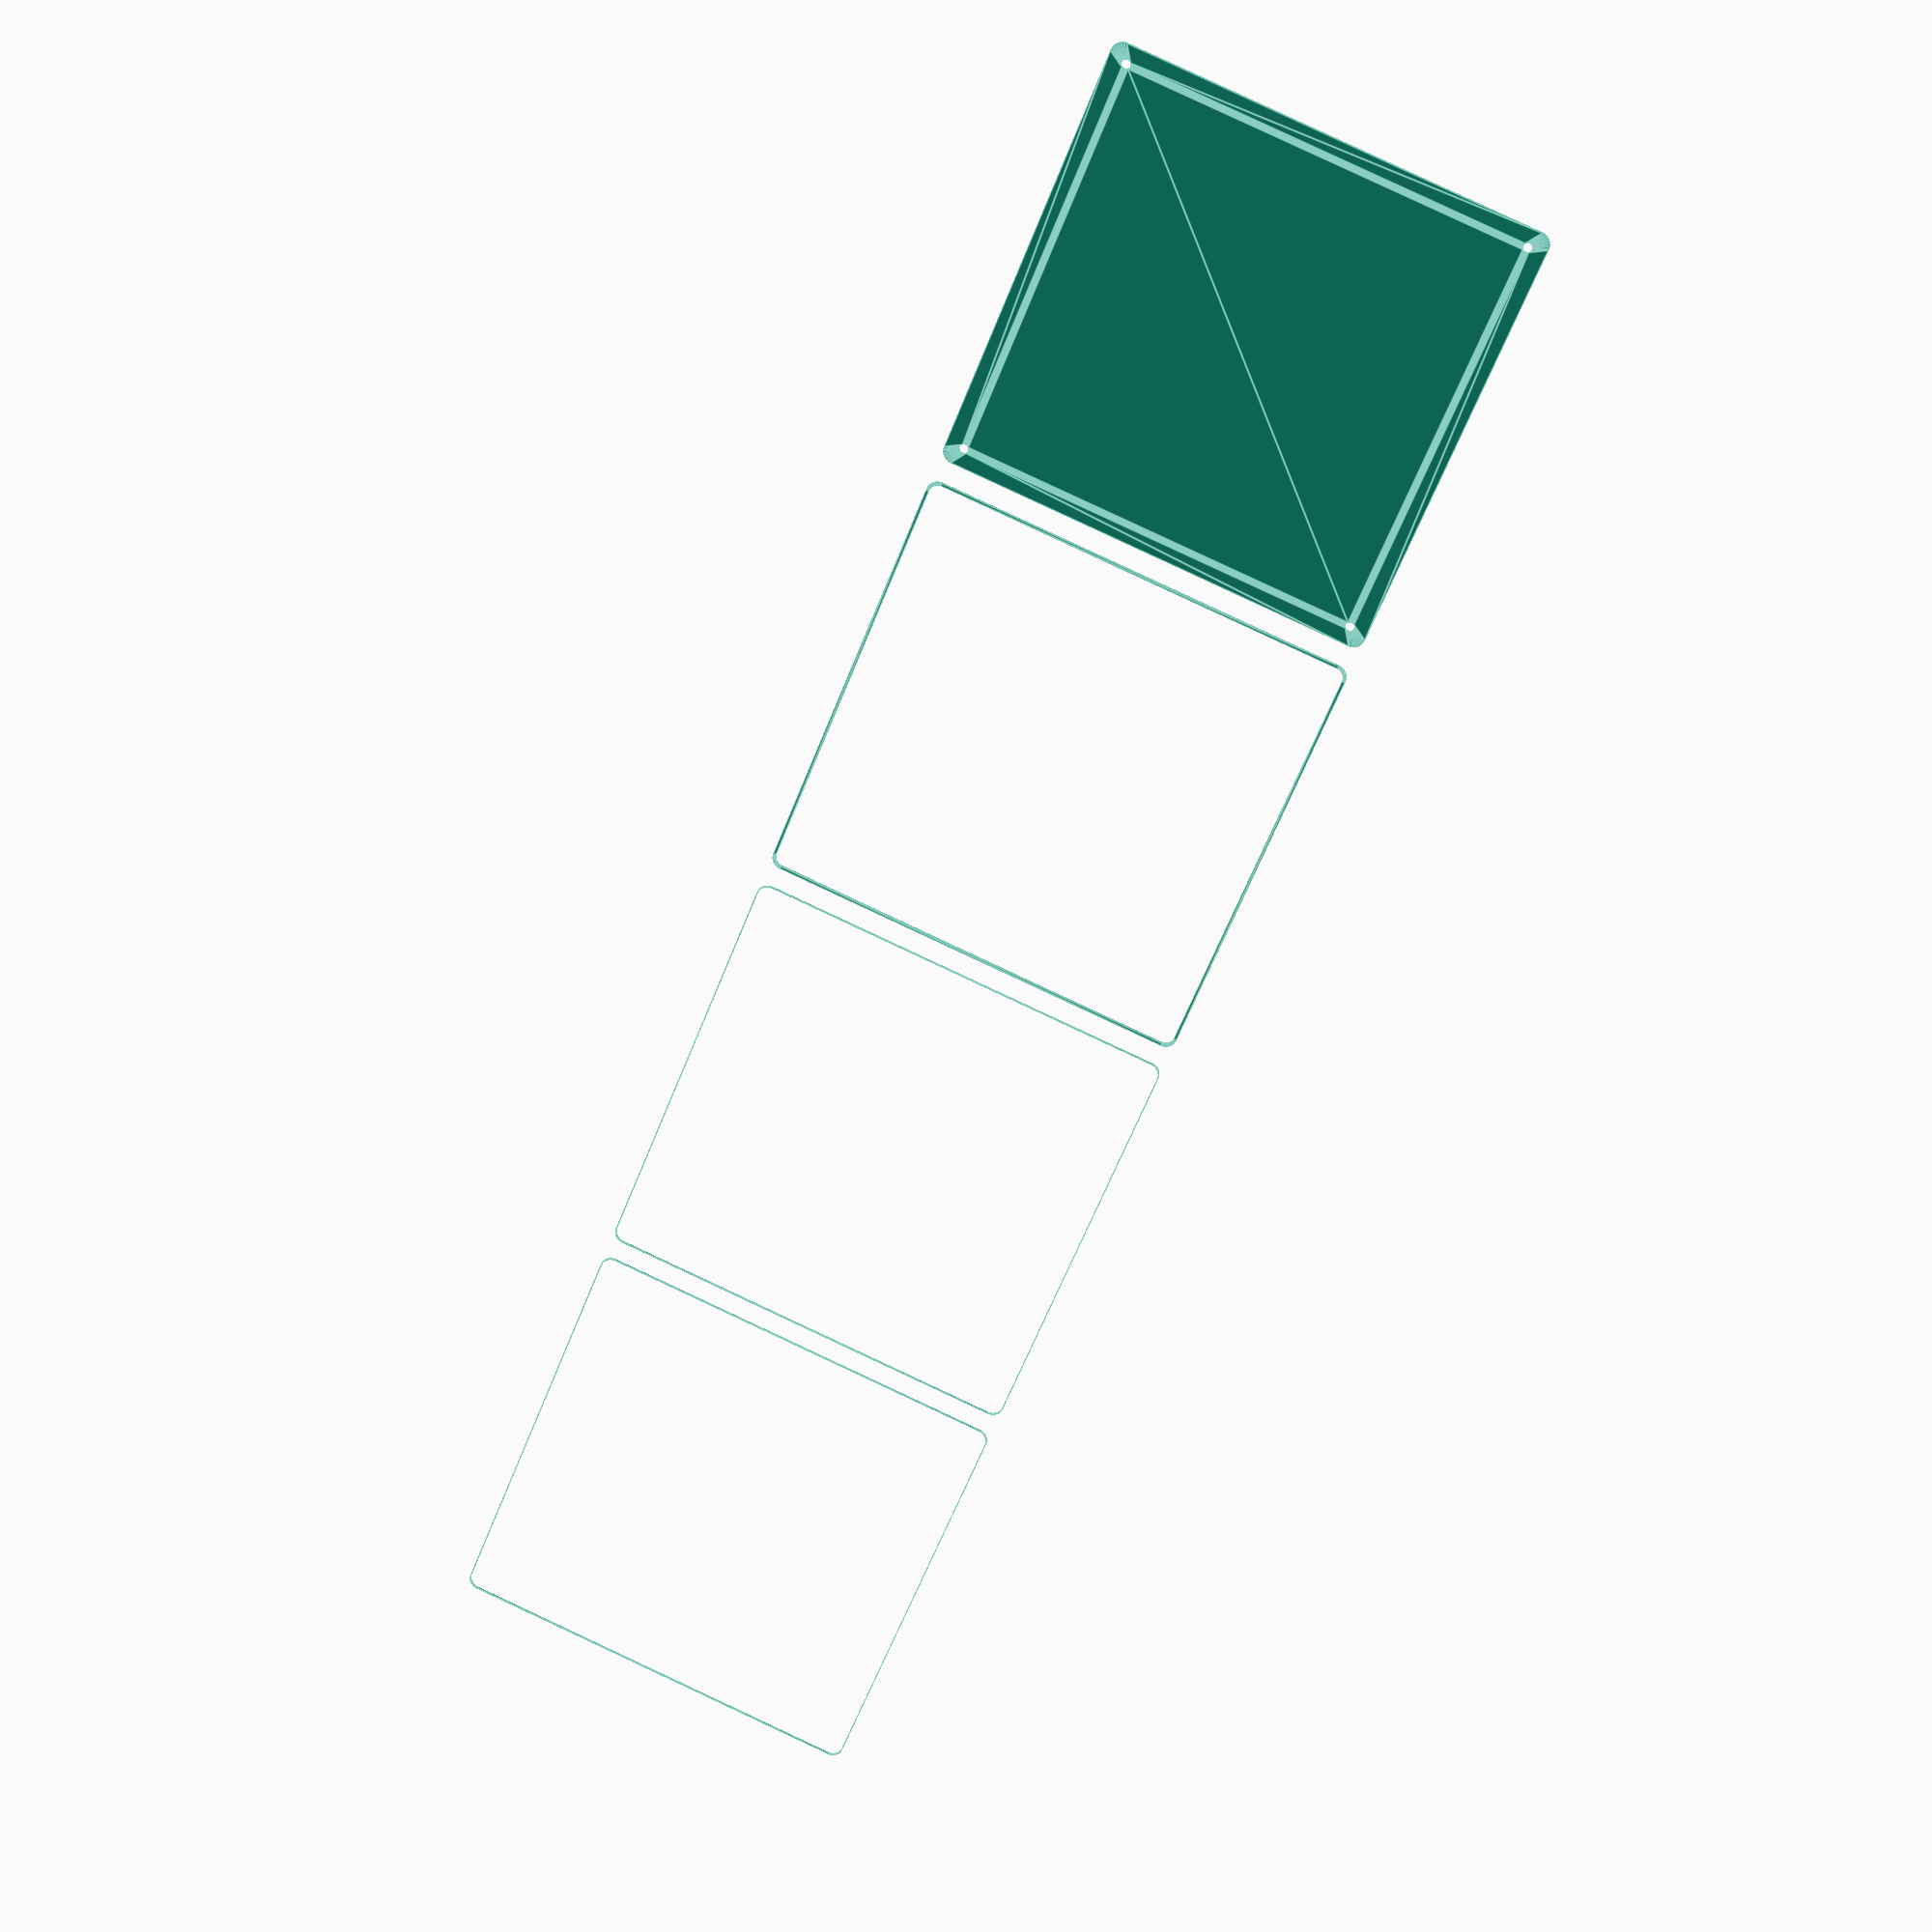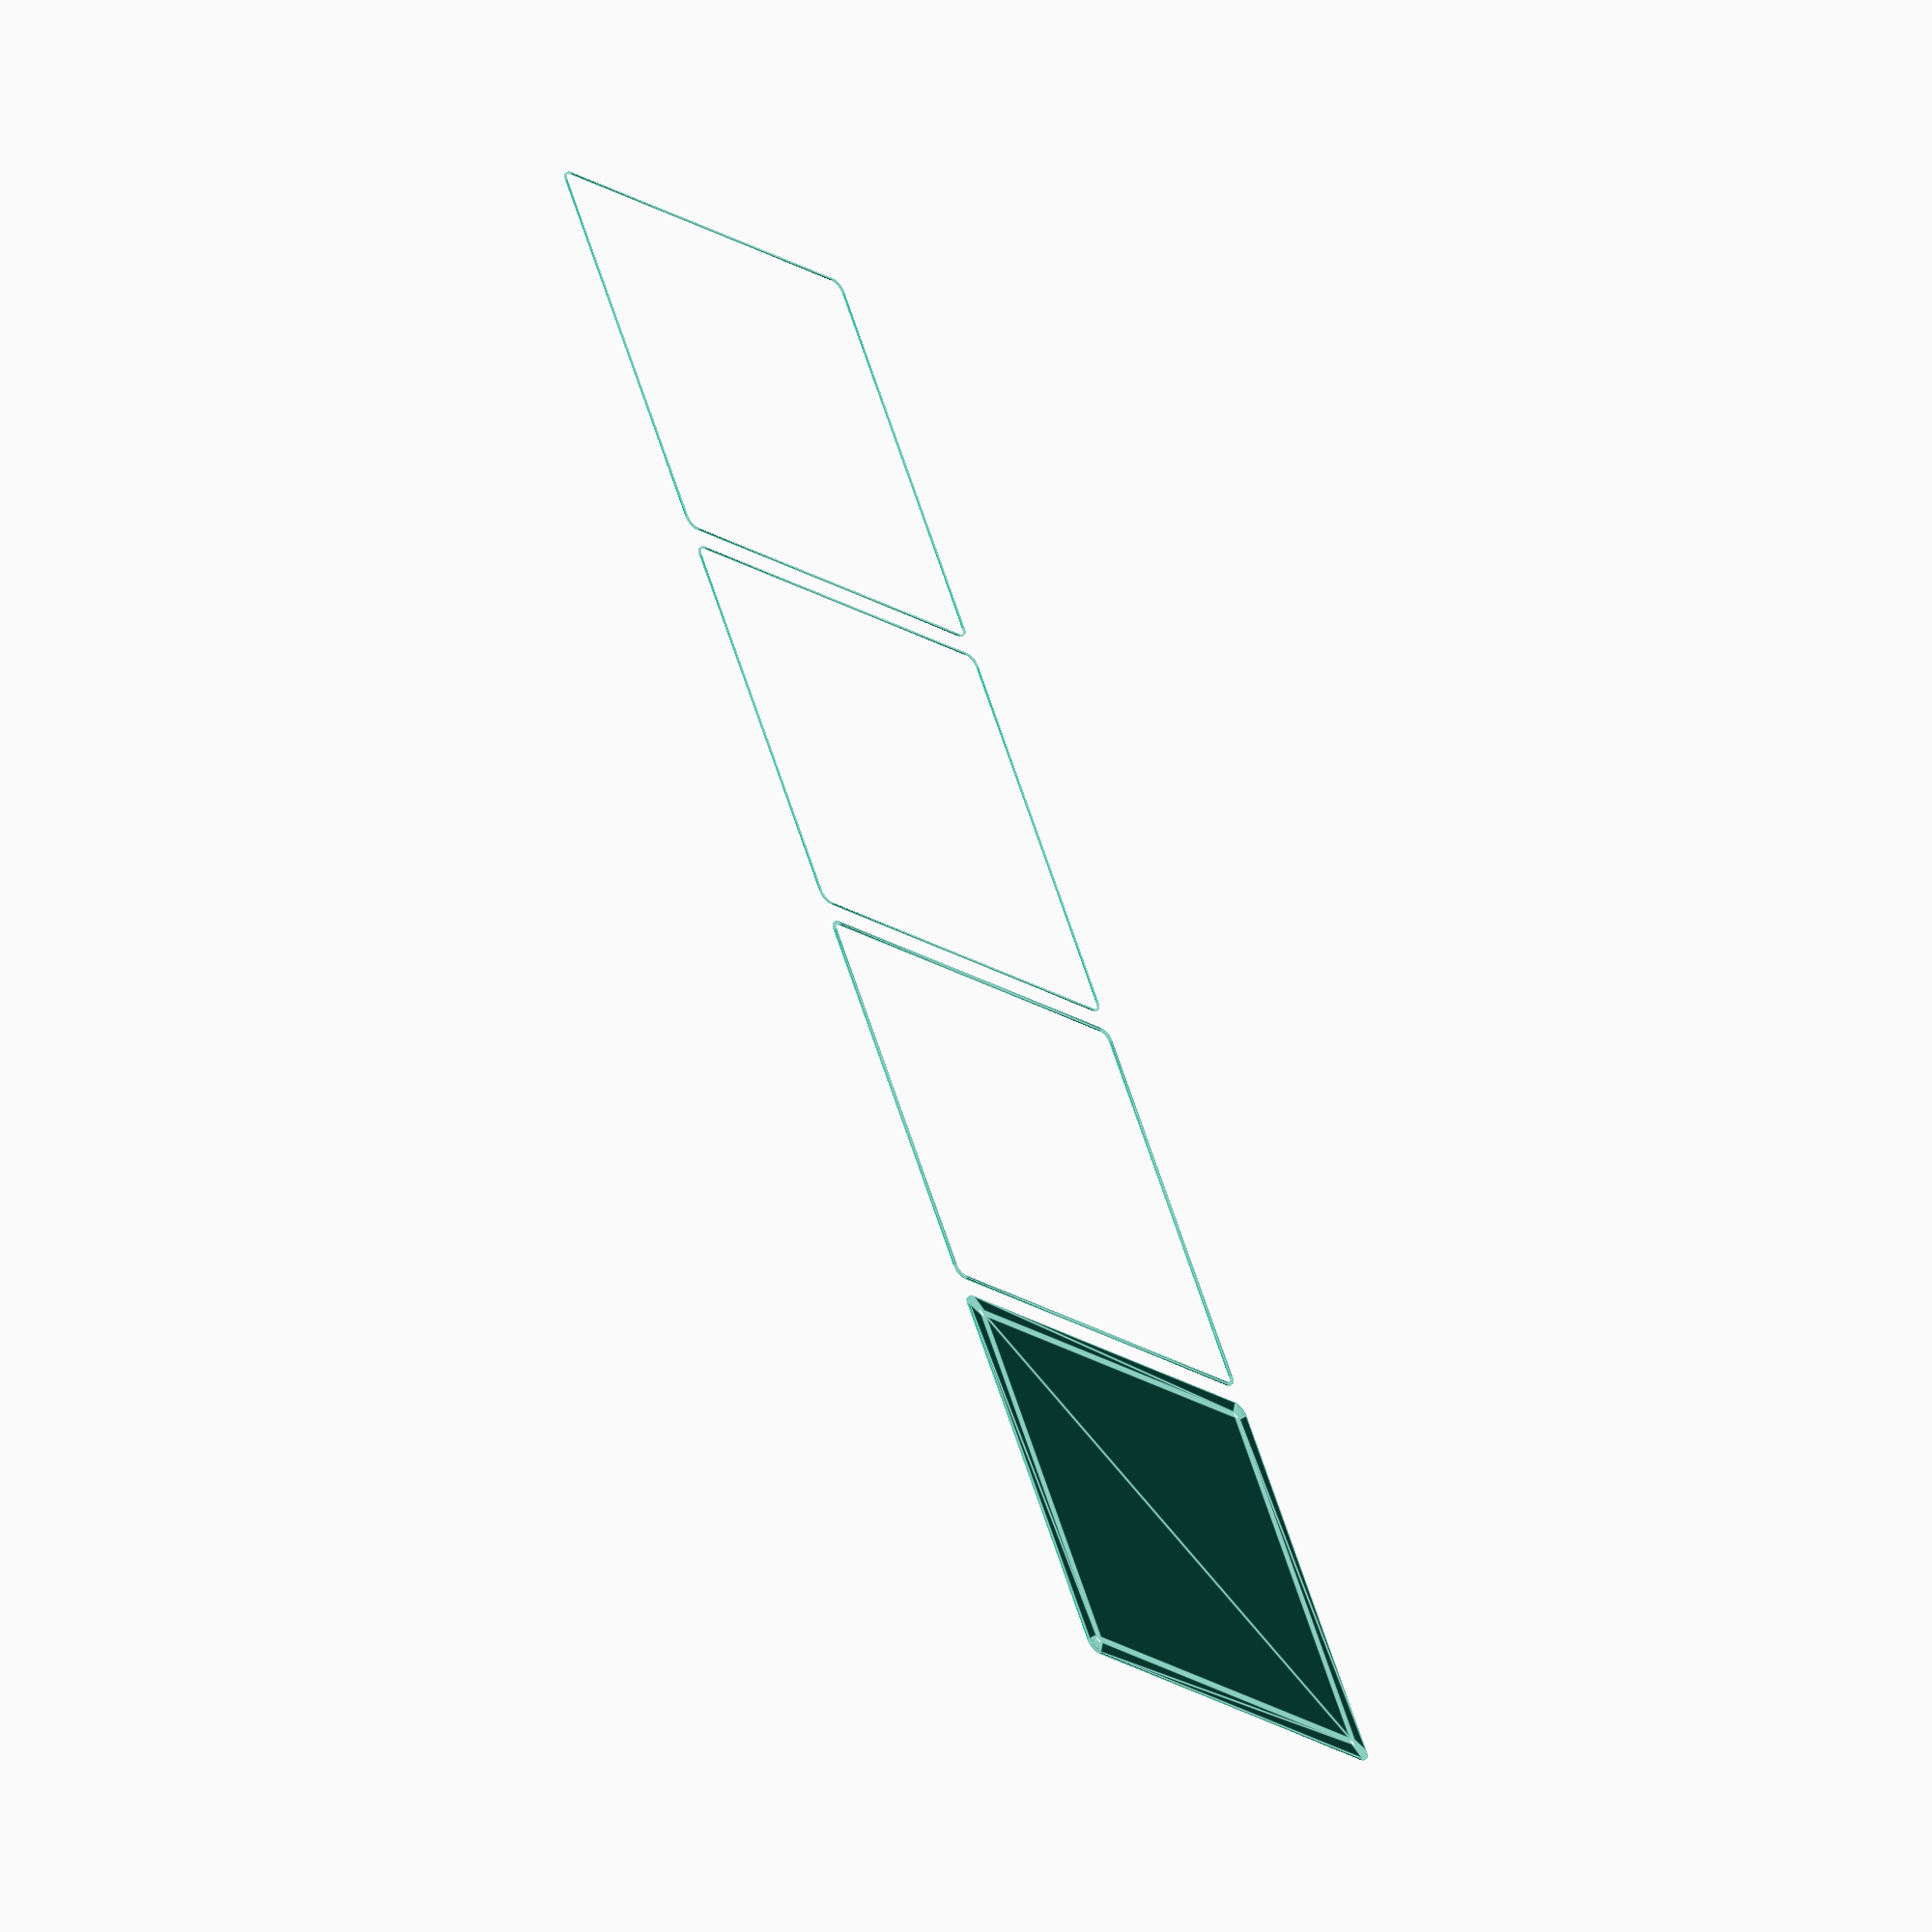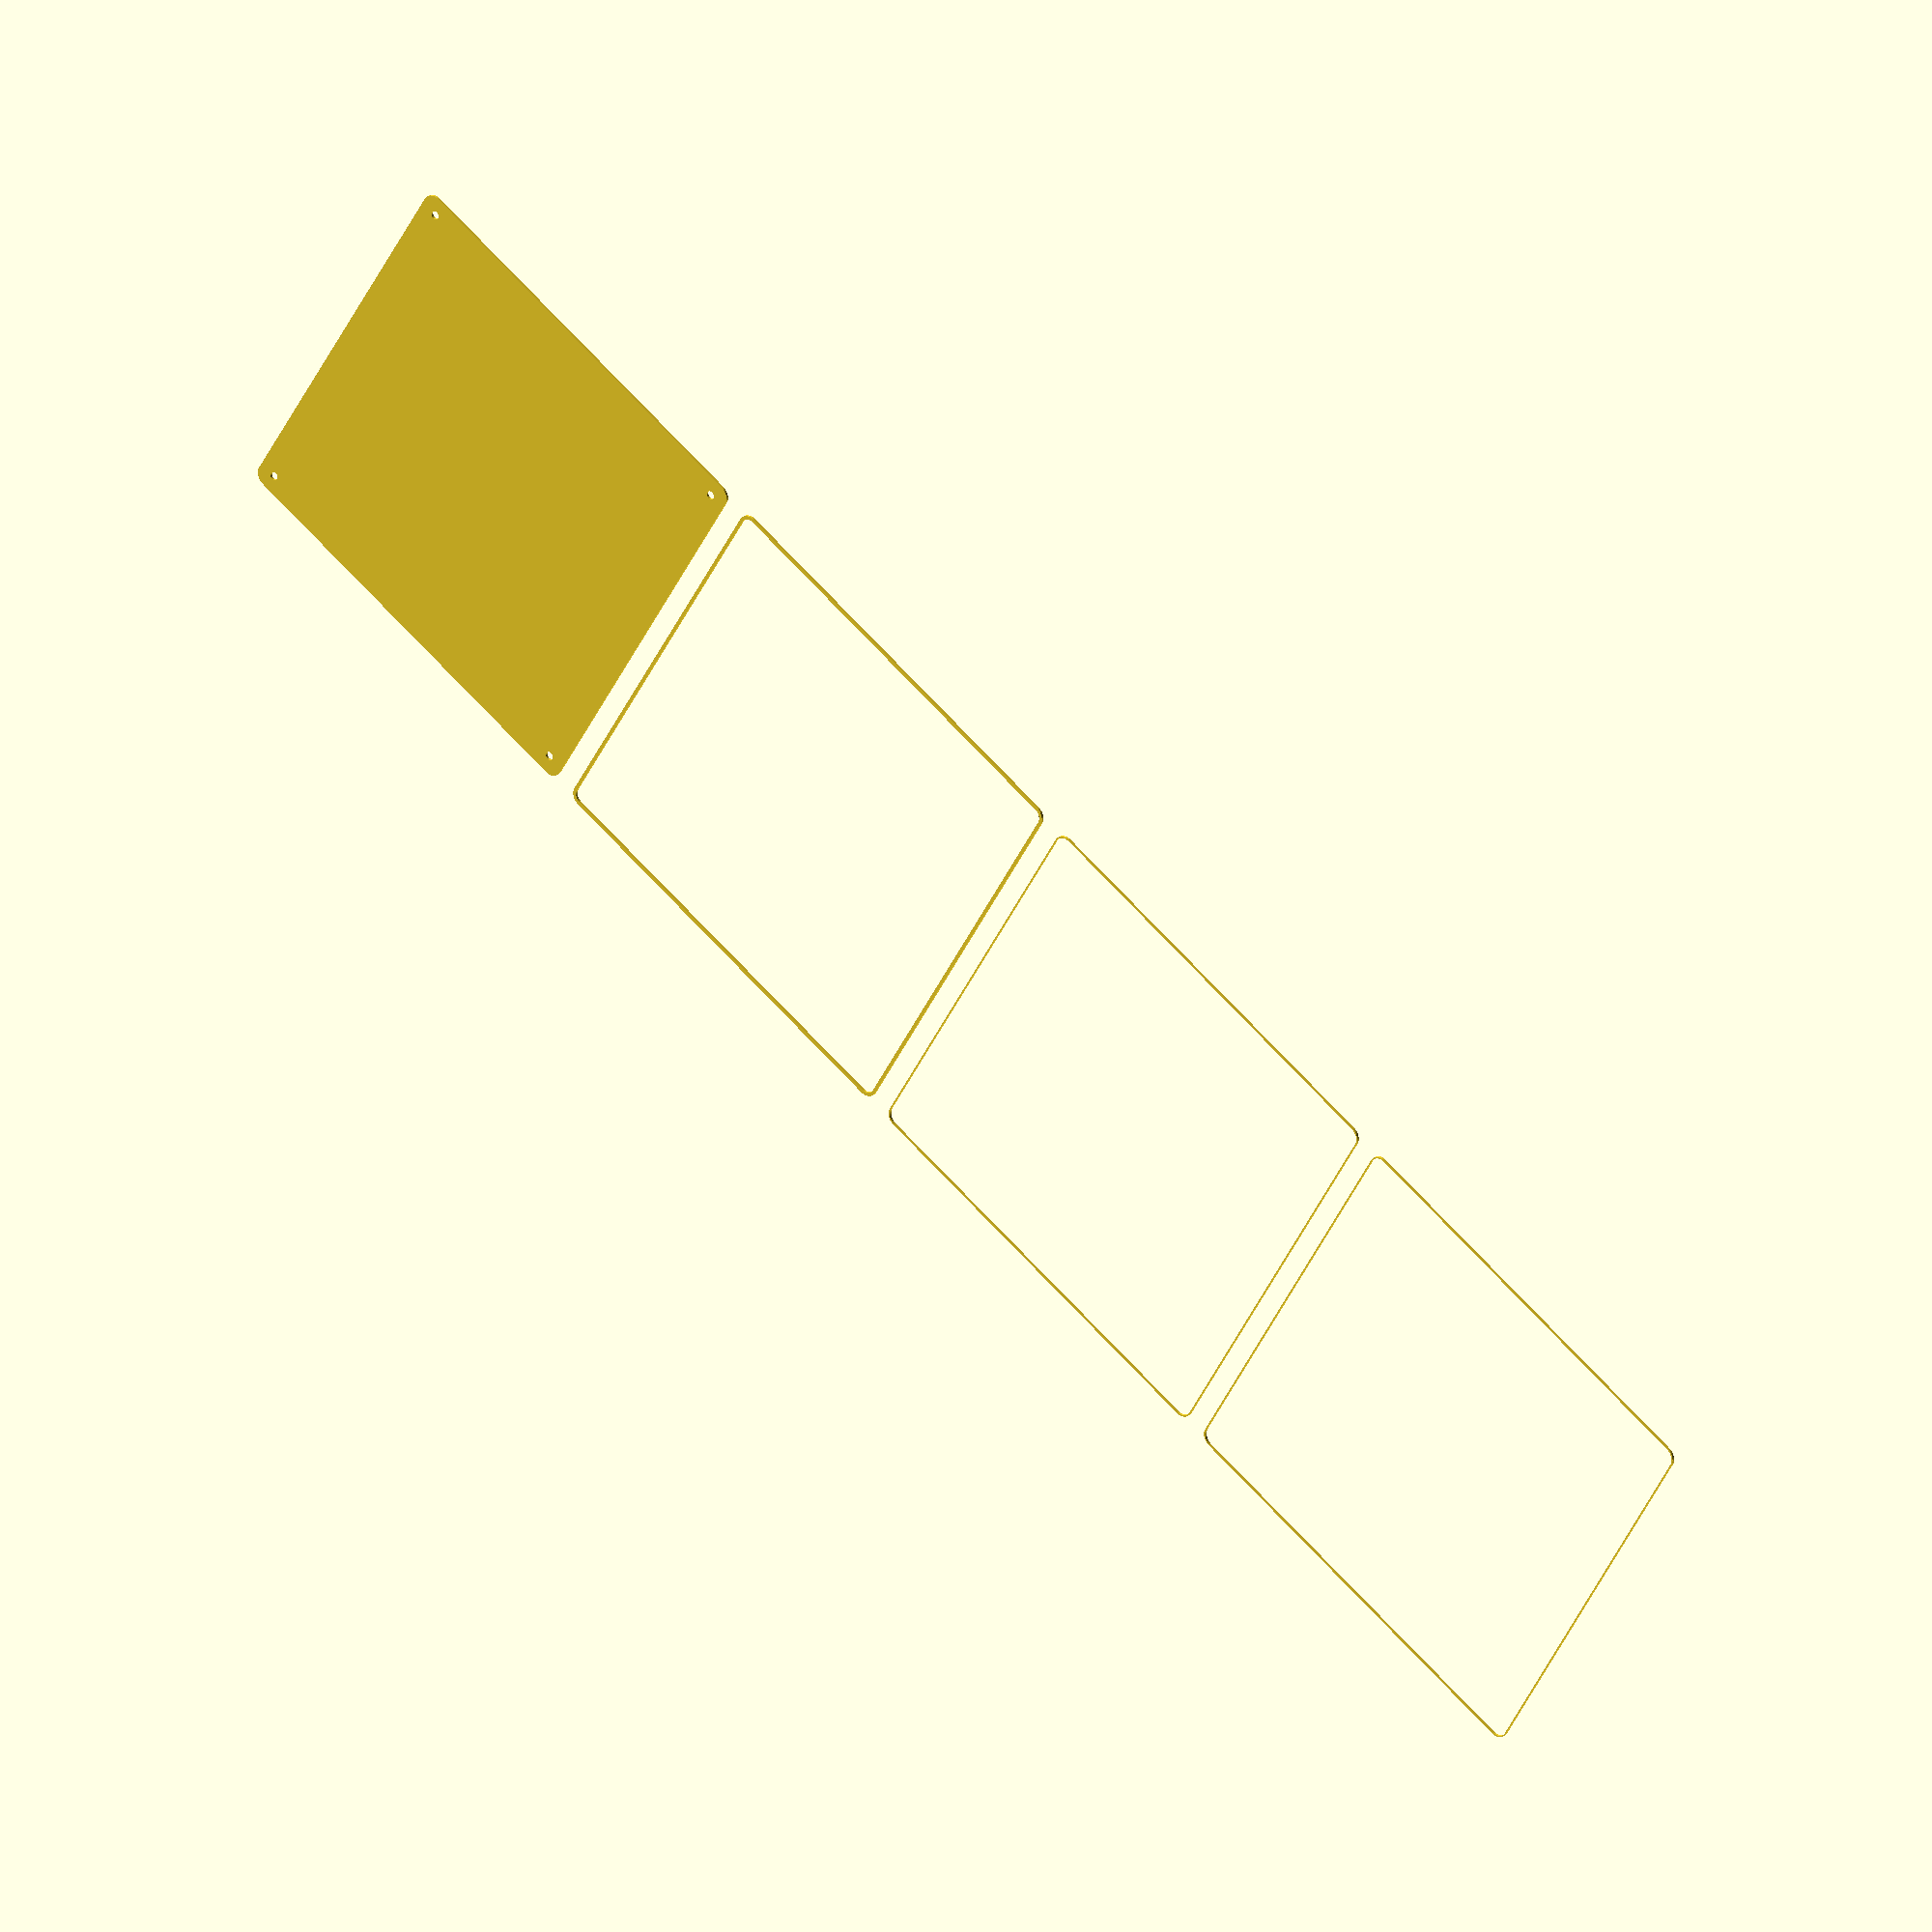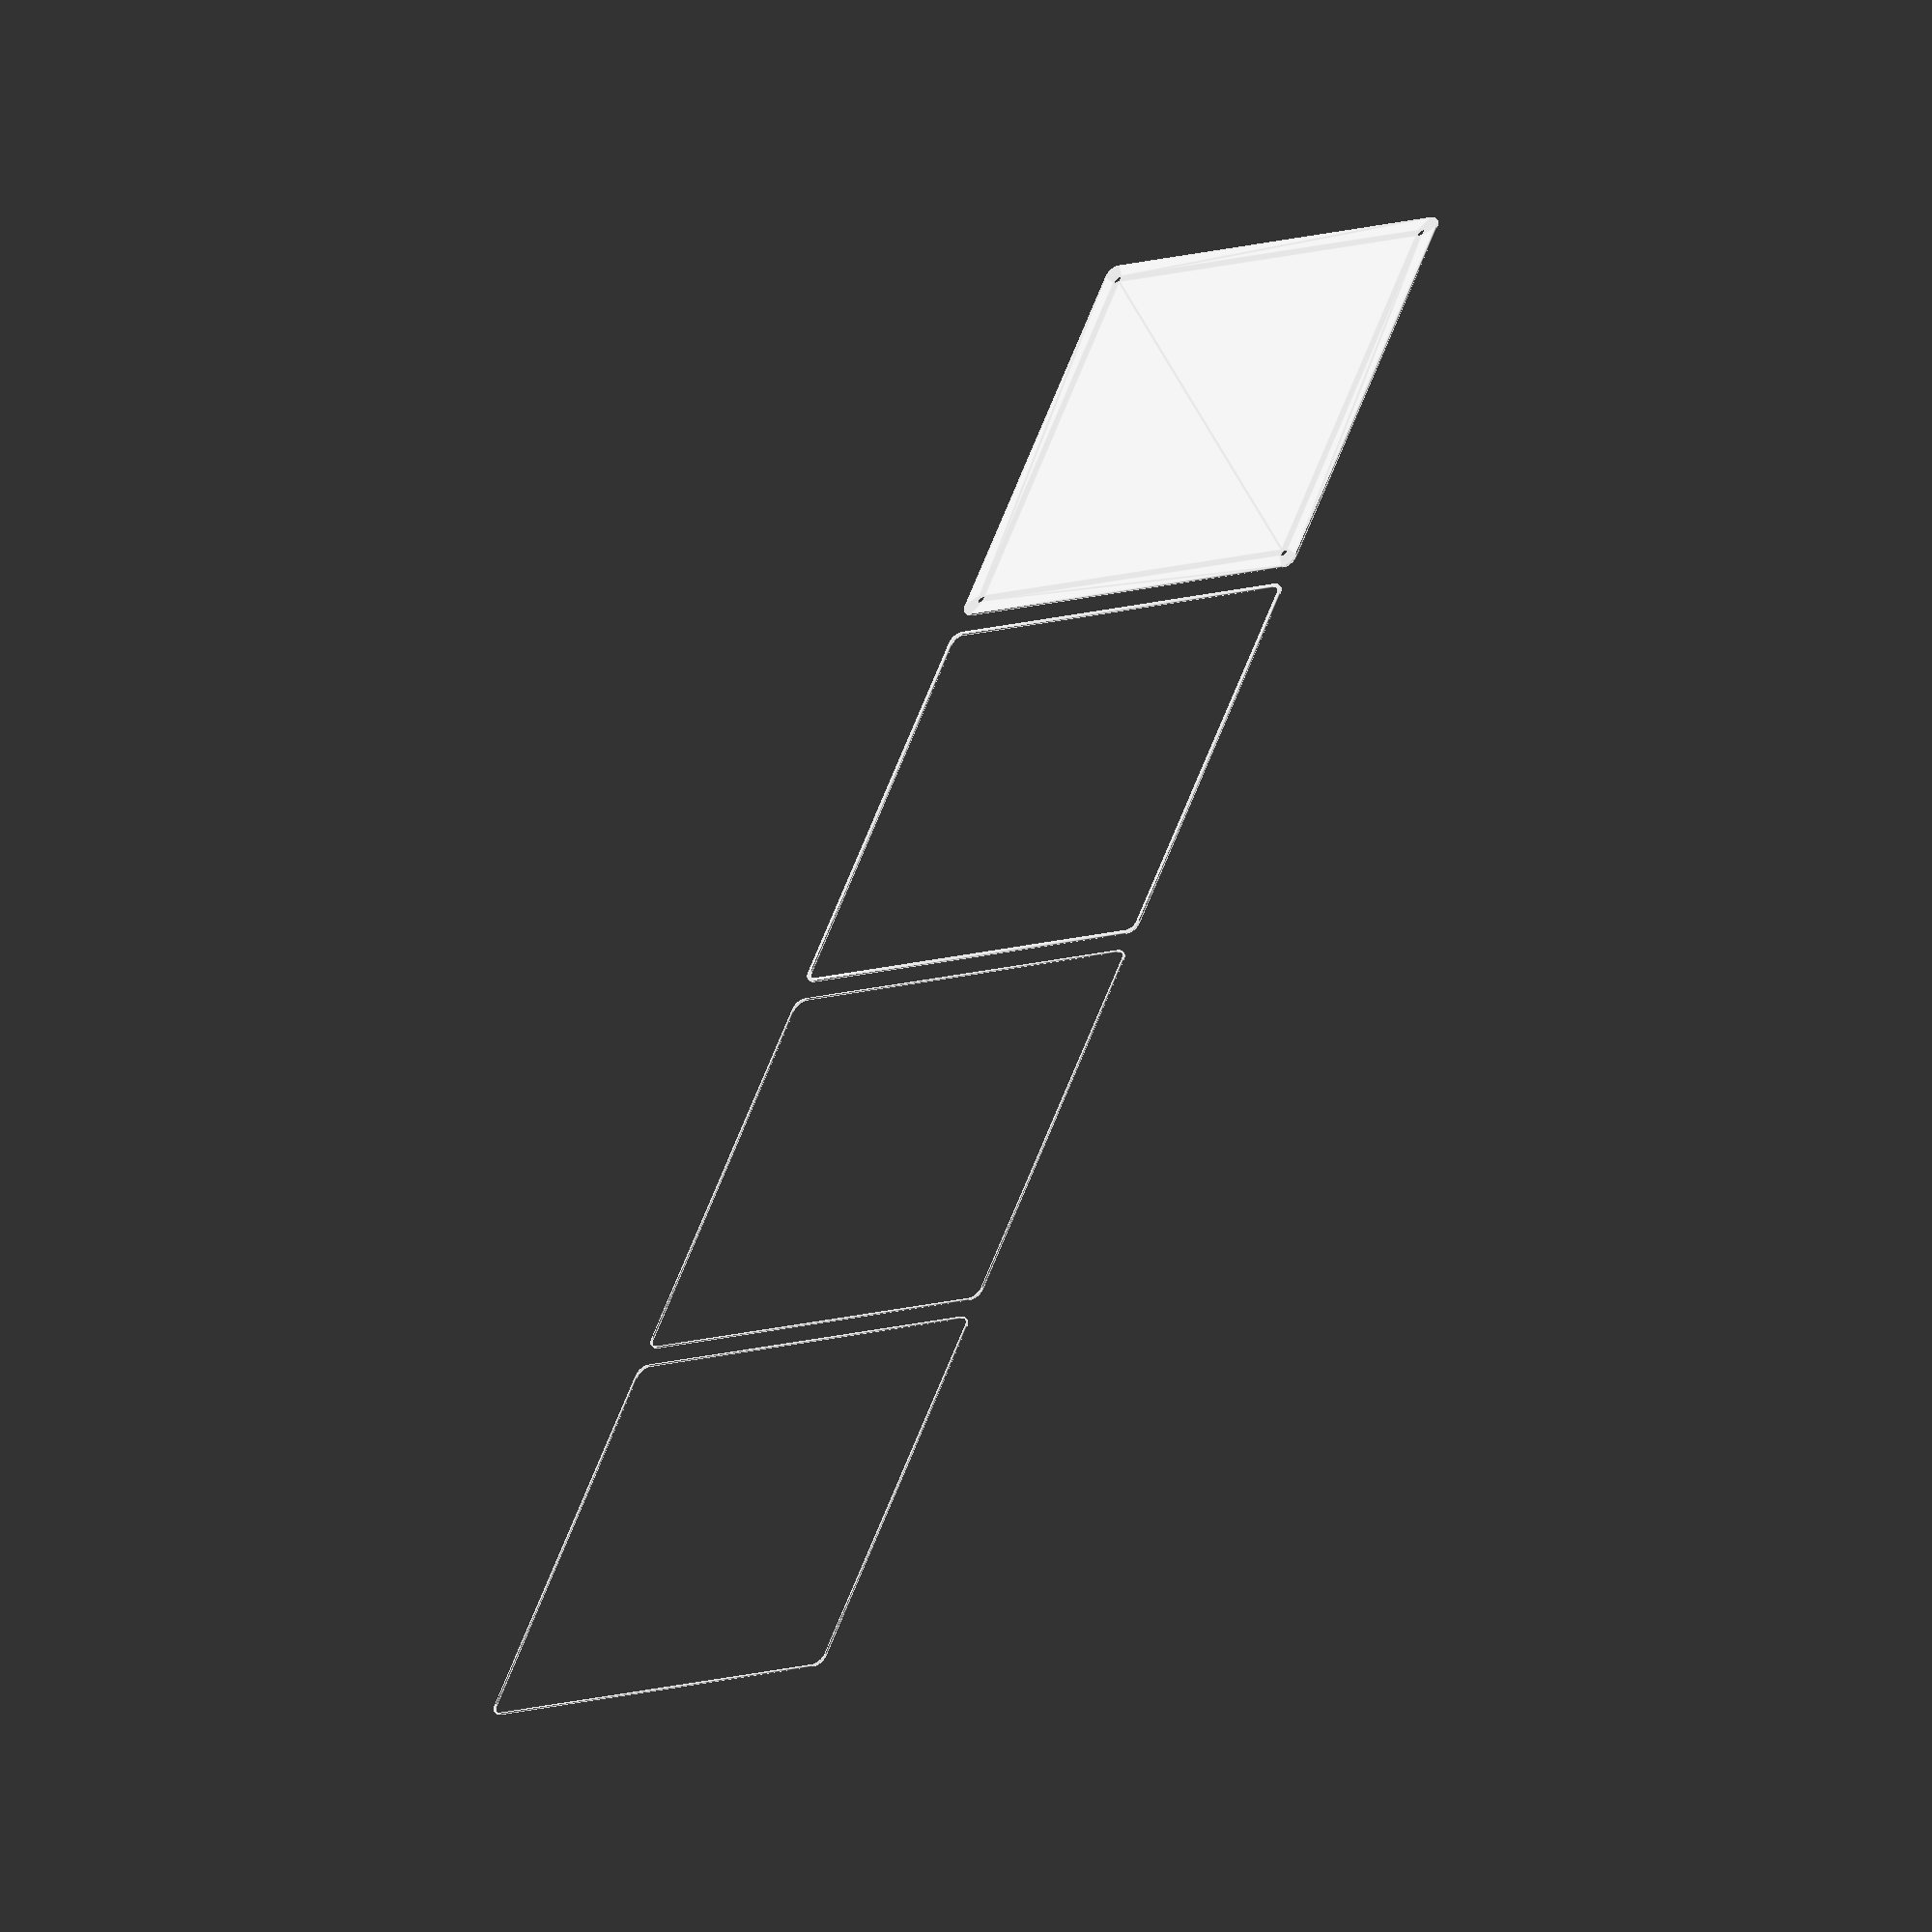
<openscad>
$fn = 50;


union() {
	translate(v = [0, 0, 0]) {
		projection() {
			intersection() {
				translate(v = [-500, -500, -9.0000000000]) {
					cube(size = [1000, 1000, 0.1000000000]);
				}
				difference() {
					union() {
						hull() {
							translate(v = [-85.0000000000, 85.0000000000, 0]) {
								cylinder(h = 21, r = 5);
							}
							translate(v = [85.0000000000, 85.0000000000, 0]) {
								cylinder(h = 21, r = 5);
							}
							translate(v = [-85.0000000000, -85.0000000000, 0]) {
								cylinder(h = 21, r = 5);
							}
							translate(v = [85.0000000000, -85.0000000000, 0]) {
								cylinder(h = 21, r = 5);
							}
						}
					}
					union() {
						translate(v = [-82.5000000000, -82.5000000000, 1]) {
							rotate(a = [0, 0, 0]) {
								difference() {
									union() {
										cylinder(h = 3, r = 2.9000000000);
										translate(v = [0, 0, -10.0000000000]) {
											cylinder(h = 10, r = 1.5000000000);
										}
										translate(v = [0, 0, -10.0000000000]) {
											cylinder(h = 10, r = 1.8000000000);
										}
										translate(v = [0, 0, -10.0000000000]) {
											cylinder(h = 10, r = 1.5000000000);
										}
									}
									union();
								}
							}
						}
						translate(v = [82.5000000000, -82.5000000000, 1]) {
							rotate(a = [0, 0, 0]) {
								difference() {
									union() {
										cylinder(h = 3, r = 2.9000000000);
										translate(v = [0, 0, -10.0000000000]) {
											cylinder(h = 10, r = 1.5000000000);
										}
										translate(v = [0, 0, -10.0000000000]) {
											cylinder(h = 10, r = 1.8000000000);
										}
										translate(v = [0, 0, -10.0000000000]) {
											cylinder(h = 10, r = 1.5000000000);
										}
									}
									union();
								}
							}
						}
						translate(v = [-82.5000000000, 82.5000000000, 1]) {
							rotate(a = [0, 0, 0]) {
								difference() {
									union() {
										cylinder(h = 3, r = 2.9000000000);
										translate(v = [0, 0, -10.0000000000]) {
											cylinder(h = 10, r = 1.5000000000);
										}
										translate(v = [0, 0, -10.0000000000]) {
											cylinder(h = 10, r = 1.8000000000);
										}
										translate(v = [0, 0, -10.0000000000]) {
											cylinder(h = 10, r = 1.5000000000);
										}
									}
									union();
								}
							}
						}
						translate(v = [82.5000000000, 82.5000000000, 1]) {
							rotate(a = [0, 0, 0]) {
								difference() {
									union() {
										cylinder(h = 3, r = 2.9000000000);
										translate(v = [0, 0, -10.0000000000]) {
											cylinder(h = 10, r = 1.5000000000);
										}
										translate(v = [0, 0, -10.0000000000]) {
											cylinder(h = 10, r = 1.8000000000);
										}
										translate(v = [0, 0, -10.0000000000]) {
											cylinder(h = 10, r = 1.5000000000);
										}
									}
									union();
								}
							}
						}
						translate(v = [0, 0, 1]) {
							hull() {
								union() {
									translate(v = [-84.7500000000, 84.7500000000, 4.7500000000]) {
										cylinder(h = 31.5000000000, r = 4.7500000000);
									}
									translate(v = [-84.7500000000, 84.7500000000, 4.7500000000]) {
										sphere(r = 4.7500000000);
									}
									translate(v = [-84.7500000000, 84.7500000000, 36.2500000000]) {
										sphere(r = 4.7500000000);
									}
								}
								union() {
									translate(v = [84.7500000000, 84.7500000000, 4.7500000000]) {
										cylinder(h = 31.5000000000, r = 4.7500000000);
									}
									translate(v = [84.7500000000, 84.7500000000, 4.7500000000]) {
										sphere(r = 4.7500000000);
									}
									translate(v = [84.7500000000, 84.7500000000, 36.2500000000]) {
										sphere(r = 4.7500000000);
									}
								}
								union() {
									translate(v = [-84.7500000000, -84.7500000000, 4.7500000000]) {
										cylinder(h = 31.5000000000, r = 4.7500000000);
									}
									translate(v = [-84.7500000000, -84.7500000000, 4.7500000000]) {
										sphere(r = 4.7500000000);
									}
									translate(v = [-84.7500000000, -84.7500000000, 36.2500000000]) {
										sphere(r = 4.7500000000);
									}
								}
								union() {
									translate(v = [84.7500000000, -84.7500000000, 4.7500000000]) {
										cylinder(h = 31.5000000000, r = 4.7500000000);
									}
									translate(v = [84.7500000000, -84.7500000000, 4.7500000000]) {
										sphere(r = 4.7500000000);
									}
									translate(v = [84.7500000000, -84.7500000000, 36.2500000000]) {
										sphere(r = 4.7500000000);
									}
								}
							}
						}
					}
				}
			}
		}
	}
	translate(v = [0, 189, 0]) {
		projection() {
			intersection() {
				translate(v = [-500, -500, -6.0000000000]) {
					cube(size = [1000, 1000, 0.1000000000]);
				}
				difference() {
					union() {
						hull() {
							translate(v = [-85.0000000000, 85.0000000000, 0]) {
								cylinder(h = 21, r = 5);
							}
							translate(v = [85.0000000000, 85.0000000000, 0]) {
								cylinder(h = 21, r = 5);
							}
							translate(v = [-85.0000000000, -85.0000000000, 0]) {
								cylinder(h = 21, r = 5);
							}
							translate(v = [85.0000000000, -85.0000000000, 0]) {
								cylinder(h = 21, r = 5);
							}
						}
					}
					union() {
						translate(v = [-82.5000000000, -82.5000000000, 1]) {
							rotate(a = [0, 0, 0]) {
								difference() {
									union() {
										cylinder(h = 3, r = 2.9000000000);
										translate(v = [0, 0, -10.0000000000]) {
											cylinder(h = 10, r = 1.5000000000);
										}
										translate(v = [0, 0, -10.0000000000]) {
											cylinder(h = 10, r = 1.8000000000);
										}
										translate(v = [0, 0, -10.0000000000]) {
											cylinder(h = 10, r = 1.5000000000);
										}
									}
									union();
								}
							}
						}
						translate(v = [82.5000000000, -82.5000000000, 1]) {
							rotate(a = [0, 0, 0]) {
								difference() {
									union() {
										cylinder(h = 3, r = 2.9000000000);
										translate(v = [0, 0, -10.0000000000]) {
											cylinder(h = 10, r = 1.5000000000);
										}
										translate(v = [0, 0, -10.0000000000]) {
											cylinder(h = 10, r = 1.8000000000);
										}
										translate(v = [0, 0, -10.0000000000]) {
											cylinder(h = 10, r = 1.5000000000);
										}
									}
									union();
								}
							}
						}
						translate(v = [-82.5000000000, 82.5000000000, 1]) {
							rotate(a = [0, 0, 0]) {
								difference() {
									union() {
										cylinder(h = 3, r = 2.9000000000);
										translate(v = [0, 0, -10.0000000000]) {
											cylinder(h = 10, r = 1.5000000000);
										}
										translate(v = [0, 0, -10.0000000000]) {
											cylinder(h = 10, r = 1.8000000000);
										}
										translate(v = [0, 0, -10.0000000000]) {
											cylinder(h = 10, r = 1.5000000000);
										}
									}
									union();
								}
							}
						}
						translate(v = [82.5000000000, 82.5000000000, 1]) {
							rotate(a = [0, 0, 0]) {
								difference() {
									union() {
										cylinder(h = 3, r = 2.9000000000);
										translate(v = [0, 0, -10.0000000000]) {
											cylinder(h = 10, r = 1.5000000000);
										}
										translate(v = [0, 0, -10.0000000000]) {
											cylinder(h = 10, r = 1.8000000000);
										}
										translate(v = [0, 0, -10.0000000000]) {
											cylinder(h = 10, r = 1.5000000000);
										}
									}
									union();
								}
							}
						}
						translate(v = [0, 0, 1]) {
							hull() {
								union() {
									translate(v = [-84.7500000000, 84.7500000000, 4.7500000000]) {
										cylinder(h = 31.5000000000, r = 4.7500000000);
									}
									translate(v = [-84.7500000000, 84.7500000000, 4.7500000000]) {
										sphere(r = 4.7500000000);
									}
									translate(v = [-84.7500000000, 84.7500000000, 36.2500000000]) {
										sphere(r = 4.7500000000);
									}
								}
								union() {
									translate(v = [84.7500000000, 84.7500000000, 4.7500000000]) {
										cylinder(h = 31.5000000000, r = 4.7500000000);
									}
									translate(v = [84.7500000000, 84.7500000000, 4.7500000000]) {
										sphere(r = 4.7500000000);
									}
									translate(v = [84.7500000000, 84.7500000000, 36.2500000000]) {
										sphere(r = 4.7500000000);
									}
								}
								union() {
									translate(v = [-84.7500000000, -84.7500000000, 4.7500000000]) {
										cylinder(h = 31.5000000000, r = 4.7500000000);
									}
									translate(v = [-84.7500000000, -84.7500000000, 4.7500000000]) {
										sphere(r = 4.7500000000);
									}
									translate(v = [-84.7500000000, -84.7500000000, 36.2500000000]) {
										sphere(r = 4.7500000000);
									}
								}
								union() {
									translate(v = [84.7500000000, -84.7500000000, 4.7500000000]) {
										cylinder(h = 31.5000000000, r = 4.7500000000);
									}
									translate(v = [84.7500000000, -84.7500000000, 4.7500000000]) {
										sphere(r = 4.7500000000);
									}
									translate(v = [84.7500000000, -84.7500000000, 36.2500000000]) {
										sphere(r = 4.7500000000);
									}
								}
							}
						}
					}
				}
			}
		}
	}
	translate(v = [0, 378, 0]) {
		projection() {
			intersection() {
				translate(v = [-500, -500, -3.0000000000]) {
					cube(size = [1000, 1000, 0.1000000000]);
				}
				difference() {
					union() {
						hull() {
							translate(v = [-85.0000000000, 85.0000000000, 0]) {
								cylinder(h = 21, r = 5);
							}
							translate(v = [85.0000000000, 85.0000000000, 0]) {
								cylinder(h = 21, r = 5);
							}
							translate(v = [-85.0000000000, -85.0000000000, 0]) {
								cylinder(h = 21, r = 5);
							}
							translate(v = [85.0000000000, -85.0000000000, 0]) {
								cylinder(h = 21, r = 5);
							}
						}
					}
					union() {
						translate(v = [-82.5000000000, -82.5000000000, 1]) {
							rotate(a = [0, 0, 0]) {
								difference() {
									union() {
										cylinder(h = 3, r = 2.9000000000);
										translate(v = [0, 0, -10.0000000000]) {
											cylinder(h = 10, r = 1.5000000000);
										}
										translate(v = [0, 0, -10.0000000000]) {
											cylinder(h = 10, r = 1.8000000000);
										}
										translate(v = [0, 0, -10.0000000000]) {
											cylinder(h = 10, r = 1.5000000000);
										}
									}
									union();
								}
							}
						}
						translate(v = [82.5000000000, -82.5000000000, 1]) {
							rotate(a = [0, 0, 0]) {
								difference() {
									union() {
										cylinder(h = 3, r = 2.9000000000);
										translate(v = [0, 0, -10.0000000000]) {
											cylinder(h = 10, r = 1.5000000000);
										}
										translate(v = [0, 0, -10.0000000000]) {
											cylinder(h = 10, r = 1.8000000000);
										}
										translate(v = [0, 0, -10.0000000000]) {
											cylinder(h = 10, r = 1.5000000000);
										}
									}
									union();
								}
							}
						}
						translate(v = [-82.5000000000, 82.5000000000, 1]) {
							rotate(a = [0, 0, 0]) {
								difference() {
									union() {
										cylinder(h = 3, r = 2.9000000000);
										translate(v = [0, 0, -10.0000000000]) {
											cylinder(h = 10, r = 1.5000000000);
										}
										translate(v = [0, 0, -10.0000000000]) {
											cylinder(h = 10, r = 1.8000000000);
										}
										translate(v = [0, 0, -10.0000000000]) {
											cylinder(h = 10, r = 1.5000000000);
										}
									}
									union();
								}
							}
						}
						translate(v = [82.5000000000, 82.5000000000, 1]) {
							rotate(a = [0, 0, 0]) {
								difference() {
									union() {
										cylinder(h = 3, r = 2.9000000000);
										translate(v = [0, 0, -10.0000000000]) {
											cylinder(h = 10, r = 1.5000000000);
										}
										translate(v = [0, 0, -10.0000000000]) {
											cylinder(h = 10, r = 1.8000000000);
										}
										translate(v = [0, 0, -10.0000000000]) {
											cylinder(h = 10, r = 1.5000000000);
										}
									}
									union();
								}
							}
						}
						translate(v = [0, 0, 1]) {
							hull() {
								union() {
									translate(v = [-84.7500000000, 84.7500000000, 4.7500000000]) {
										cylinder(h = 31.5000000000, r = 4.7500000000);
									}
									translate(v = [-84.7500000000, 84.7500000000, 4.7500000000]) {
										sphere(r = 4.7500000000);
									}
									translate(v = [-84.7500000000, 84.7500000000, 36.2500000000]) {
										sphere(r = 4.7500000000);
									}
								}
								union() {
									translate(v = [84.7500000000, 84.7500000000, 4.7500000000]) {
										cylinder(h = 31.5000000000, r = 4.7500000000);
									}
									translate(v = [84.7500000000, 84.7500000000, 4.7500000000]) {
										sphere(r = 4.7500000000);
									}
									translate(v = [84.7500000000, 84.7500000000, 36.2500000000]) {
										sphere(r = 4.7500000000);
									}
								}
								union() {
									translate(v = [-84.7500000000, -84.7500000000, 4.7500000000]) {
										cylinder(h = 31.5000000000, r = 4.7500000000);
									}
									translate(v = [-84.7500000000, -84.7500000000, 4.7500000000]) {
										sphere(r = 4.7500000000);
									}
									translate(v = [-84.7500000000, -84.7500000000, 36.2500000000]) {
										sphere(r = 4.7500000000);
									}
								}
								union() {
									translate(v = [84.7500000000, -84.7500000000, 4.7500000000]) {
										cylinder(h = 31.5000000000, r = 4.7500000000);
									}
									translate(v = [84.7500000000, -84.7500000000, 4.7500000000]) {
										sphere(r = 4.7500000000);
									}
									translate(v = [84.7500000000, -84.7500000000, 36.2500000000]) {
										sphere(r = 4.7500000000);
									}
								}
							}
						}
					}
				}
			}
		}
	}
	translate(v = [0, 567, 0]) {
		projection() {
			intersection() {
				translate(v = [-500, -500, 0.0000000000]) {
					cube(size = [1000, 1000, 0.1000000000]);
				}
				difference() {
					union() {
						hull() {
							translate(v = [-85.0000000000, 85.0000000000, 0]) {
								cylinder(h = 21, r = 5);
							}
							translate(v = [85.0000000000, 85.0000000000, 0]) {
								cylinder(h = 21, r = 5);
							}
							translate(v = [-85.0000000000, -85.0000000000, 0]) {
								cylinder(h = 21, r = 5);
							}
							translate(v = [85.0000000000, -85.0000000000, 0]) {
								cylinder(h = 21, r = 5);
							}
						}
					}
					union() {
						translate(v = [-82.5000000000, -82.5000000000, 1]) {
							rotate(a = [0, 0, 0]) {
								difference() {
									union() {
										cylinder(h = 3, r = 2.9000000000);
										translate(v = [0, 0, -10.0000000000]) {
											cylinder(h = 10, r = 1.5000000000);
										}
										translate(v = [0, 0, -10.0000000000]) {
											cylinder(h = 10, r = 1.8000000000);
										}
										translate(v = [0, 0, -10.0000000000]) {
											cylinder(h = 10, r = 1.5000000000);
										}
									}
									union();
								}
							}
						}
						translate(v = [82.5000000000, -82.5000000000, 1]) {
							rotate(a = [0, 0, 0]) {
								difference() {
									union() {
										cylinder(h = 3, r = 2.9000000000);
										translate(v = [0, 0, -10.0000000000]) {
											cylinder(h = 10, r = 1.5000000000);
										}
										translate(v = [0, 0, -10.0000000000]) {
											cylinder(h = 10, r = 1.8000000000);
										}
										translate(v = [0, 0, -10.0000000000]) {
											cylinder(h = 10, r = 1.5000000000);
										}
									}
									union();
								}
							}
						}
						translate(v = [-82.5000000000, 82.5000000000, 1]) {
							rotate(a = [0, 0, 0]) {
								difference() {
									union() {
										cylinder(h = 3, r = 2.9000000000);
										translate(v = [0, 0, -10.0000000000]) {
											cylinder(h = 10, r = 1.5000000000);
										}
										translate(v = [0, 0, -10.0000000000]) {
											cylinder(h = 10, r = 1.8000000000);
										}
										translate(v = [0, 0, -10.0000000000]) {
											cylinder(h = 10, r = 1.5000000000);
										}
									}
									union();
								}
							}
						}
						translate(v = [82.5000000000, 82.5000000000, 1]) {
							rotate(a = [0, 0, 0]) {
								difference() {
									union() {
										cylinder(h = 3, r = 2.9000000000);
										translate(v = [0, 0, -10.0000000000]) {
											cylinder(h = 10, r = 1.5000000000);
										}
										translate(v = [0, 0, -10.0000000000]) {
											cylinder(h = 10, r = 1.8000000000);
										}
										translate(v = [0, 0, -10.0000000000]) {
											cylinder(h = 10, r = 1.5000000000);
										}
									}
									union();
								}
							}
						}
						translate(v = [0, 0, 1]) {
							hull() {
								union() {
									translate(v = [-84.7500000000, 84.7500000000, 4.7500000000]) {
										cylinder(h = 31.5000000000, r = 4.7500000000);
									}
									translate(v = [-84.7500000000, 84.7500000000, 4.7500000000]) {
										sphere(r = 4.7500000000);
									}
									translate(v = [-84.7500000000, 84.7500000000, 36.2500000000]) {
										sphere(r = 4.7500000000);
									}
								}
								union() {
									translate(v = [84.7500000000, 84.7500000000, 4.7500000000]) {
										cylinder(h = 31.5000000000, r = 4.7500000000);
									}
									translate(v = [84.7500000000, 84.7500000000, 4.7500000000]) {
										sphere(r = 4.7500000000);
									}
									translate(v = [84.7500000000, 84.7500000000, 36.2500000000]) {
										sphere(r = 4.7500000000);
									}
								}
								union() {
									translate(v = [-84.7500000000, -84.7500000000, 4.7500000000]) {
										cylinder(h = 31.5000000000, r = 4.7500000000);
									}
									translate(v = [-84.7500000000, -84.7500000000, 4.7500000000]) {
										sphere(r = 4.7500000000);
									}
									translate(v = [-84.7500000000, -84.7500000000, 36.2500000000]) {
										sphere(r = 4.7500000000);
									}
								}
								union() {
									translate(v = [84.7500000000, -84.7500000000, 4.7500000000]) {
										cylinder(h = 31.5000000000, r = 4.7500000000);
									}
									translate(v = [84.7500000000, -84.7500000000, 4.7500000000]) {
										sphere(r = 4.7500000000);
									}
									translate(v = [84.7500000000, -84.7500000000, 36.2500000000]) {
										sphere(r = 4.7500000000);
									}
								}
							}
						}
					}
				}
			}
		}
	}
	translate(v = [0, 756, 0]) {
		projection() {
			intersection() {
				translate(v = [-500, -500, 3.0000000000]) {
					cube(size = [1000, 1000, 0.1000000000]);
				}
				difference() {
					union() {
						hull() {
							translate(v = [-85.0000000000, 85.0000000000, 0]) {
								cylinder(h = 21, r = 5);
							}
							translate(v = [85.0000000000, 85.0000000000, 0]) {
								cylinder(h = 21, r = 5);
							}
							translate(v = [-85.0000000000, -85.0000000000, 0]) {
								cylinder(h = 21, r = 5);
							}
							translate(v = [85.0000000000, -85.0000000000, 0]) {
								cylinder(h = 21, r = 5);
							}
						}
					}
					union() {
						translate(v = [-82.5000000000, -82.5000000000, 1]) {
							rotate(a = [0, 0, 0]) {
								difference() {
									union() {
										cylinder(h = 3, r = 2.9000000000);
										translate(v = [0, 0, -10.0000000000]) {
											cylinder(h = 10, r = 1.5000000000);
										}
										translate(v = [0, 0, -10.0000000000]) {
											cylinder(h = 10, r = 1.8000000000);
										}
										translate(v = [0, 0, -10.0000000000]) {
											cylinder(h = 10, r = 1.5000000000);
										}
									}
									union();
								}
							}
						}
						translate(v = [82.5000000000, -82.5000000000, 1]) {
							rotate(a = [0, 0, 0]) {
								difference() {
									union() {
										cylinder(h = 3, r = 2.9000000000);
										translate(v = [0, 0, -10.0000000000]) {
											cylinder(h = 10, r = 1.5000000000);
										}
										translate(v = [0, 0, -10.0000000000]) {
											cylinder(h = 10, r = 1.8000000000);
										}
										translate(v = [0, 0, -10.0000000000]) {
											cylinder(h = 10, r = 1.5000000000);
										}
									}
									union();
								}
							}
						}
						translate(v = [-82.5000000000, 82.5000000000, 1]) {
							rotate(a = [0, 0, 0]) {
								difference() {
									union() {
										cylinder(h = 3, r = 2.9000000000);
										translate(v = [0, 0, -10.0000000000]) {
											cylinder(h = 10, r = 1.5000000000);
										}
										translate(v = [0, 0, -10.0000000000]) {
											cylinder(h = 10, r = 1.8000000000);
										}
										translate(v = [0, 0, -10.0000000000]) {
											cylinder(h = 10, r = 1.5000000000);
										}
									}
									union();
								}
							}
						}
						translate(v = [82.5000000000, 82.5000000000, 1]) {
							rotate(a = [0, 0, 0]) {
								difference() {
									union() {
										cylinder(h = 3, r = 2.9000000000);
										translate(v = [0, 0, -10.0000000000]) {
											cylinder(h = 10, r = 1.5000000000);
										}
										translate(v = [0, 0, -10.0000000000]) {
											cylinder(h = 10, r = 1.8000000000);
										}
										translate(v = [0, 0, -10.0000000000]) {
											cylinder(h = 10, r = 1.5000000000);
										}
									}
									union();
								}
							}
						}
						translate(v = [0, 0, 1]) {
							hull() {
								union() {
									translate(v = [-84.7500000000, 84.7500000000, 4.7500000000]) {
										cylinder(h = 31.5000000000, r = 4.7500000000);
									}
									translate(v = [-84.7500000000, 84.7500000000, 4.7500000000]) {
										sphere(r = 4.7500000000);
									}
									translate(v = [-84.7500000000, 84.7500000000, 36.2500000000]) {
										sphere(r = 4.7500000000);
									}
								}
								union() {
									translate(v = [84.7500000000, 84.7500000000, 4.7500000000]) {
										cylinder(h = 31.5000000000, r = 4.7500000000);
									}
									translate(v = [84.7500000000, 84.7500000000, 4.7500000000]) {
										sphere(r = 4.7500000000);
									}
									translate(v = [84.7500000000, 84.7500000000, 36.2500000000]) {
										sphere(r = 4.7500000000);
									}
								}
								union() {
									translate(v = [-84.7500000000, -84.7500000000, 4.7500000000]) {
										cylinder(h = 31.5000000000, r = 4.7500000000);
									}
									translate(v = [-84.7500000000, -84.7500000000, 4.7500000000]) {
										sphere(r = 4.7500000000);
									}
									translate(v = [-84.7500000000, -84.7500000000, 36.2500000000]) {
										sphere(r = 4.7500000000);
									}
								}
								union() {
									translate(v = [84.7500000000, -84.7500000000, 4.7500000000]) {
										cylinder(h = 31.5000000000, r = 4.7500000000);
									}
									translate(v = [84.7500000000, -84.7500000000, 4.7500000000]) {
										sphere(r = 4.7500000000);
									}
									translate(v = [84.7500000000, -84.7500000000, 36.2500000000]) {
										sphere(r = 4.7500000000);
									}
								}
							}
						}
					}
				}
			}
		}
	}
	translate(v = [0, 945, 0]) {
		projection() {
			intersection() {
				translate(v = [-500, -500, 6.0000000000]) {
					cube(size = [1000, 1000, 0.1000000000]);
				}
				difference() {
					union() {
						hull() {
							translate(v = [-85.0000000000, 85.0000000000, 0]) {
								cylinder(h = 21, r = 5);
							}
							translate(v = [85.0000000000, 85.0000000000, 0]) {
								cylinder(h = 21, r = 5);
							}
							translate(v = [-85.0000000000, -85.0000000000, 0]) {
								cylinder(h = 21, r = 5);
							}
							translate(v = [85.0000000000, -85.0000000000, 0]) {
								cylinder(h = 21, r = 5);
							}
						}
					}
					union() {
						translate(v = [-82.5000000000, -82.5000000000, 1]) {
							rotate(a = [0, 0, 0]) {
								difference() {
									union() {
										cylinder(h = 3, r = 2.9000000000);
										translate(v = [0, 0, -10.0000000000]) {
											cylinder(h = 10, r = 1.5000000000);
										}
										translate(v = [0, 0, -10.0000000000]) {
											cylinder(h = 10, r = 1.8000000000);
										}
										translate(v = [0, 0, -10.0000000000]) {
											cylinder(h = 10, r = 1.5000000000);
										}
									}
									union();
								}
							}
						}
						translate(v = [82.5000000000, -82.5000000000, 1]) {
							rotate(a = [0, 0, 0]) {
								difference() {
									union() {
										cylinder(h = 3, r = 2.9000000000);
										translate(v = [0, 0, -10.0000000000]) {
											cylinder(h = 10, r = 1.5000000000);
										}
										translate(v = [0, 0, -10.0000000000]) {
											cylinder(h = 10, r = 1.8000000000);
										}
										translate(v = [0, 0, -10.0000000000]) {
											cylinder(h = 10, r = 1.5000000000);
										}
									}
									union();
								}
							}
						}
						translate(v = [-82.5000000000, 82.5000000000, 1]) {
							rotate(a = [0, 0, 0]) {
								difference() {
									union() {
										cylinder(h = 3, r = 2.9000000000);
										translate(v = [0, 0, -10.0000000000]) {
											cylinder(h = 10, r = 1.5000000000);
										}
										translate(v = [0, 0, -10.0000000000]) {
											cylinder(h = 10, r = 1.8000000000);
										}
										translate(v = [0, 0, -10.0000000000]) {
											cylinder(h = 10, r = 1.5000000000);
										}
									}
									union();
								}
							}
						}
						translate(v = [82.5000000000, 82.5000000000, 1]) {
							rotate(a = [0, 0, 0]) {
								difference() {
									union() {
										cylinder(h = 3, r = 2.9000000000);
										translate(v = [0, 0, -10.0000000000]) {
											cylinder(h = 10, r = 1.5000000000);
										}
										translate(v = [0, 0, -10.0000000000]) {
											cylinder(h = 10, r = 1.8000000000);
										}
										translate(v = [0, 0, -10.0000000000]) {
											cylinder(h = 10, r = 1.5000000000);
										}
									}
									union();
								}
							}
						}
						translate(v = [0, 0, 1]) {
							hull() {
								union() {
									translate(v = [-84.7500000000, 84.7500000000, 4.7500000000]) {
										cylinder(h = 31.5000000000, r = 4.7500000000);
									}
									translate(v = [-84.7500000000, 84.7500000000, 4.7500000000]) {
										sphere(r = 4.7500000000);
									}
									translate(v = [-84.7500000000, 84.7500000000, 36.2500000000]) {
										sphere(r = 4.7500000000);
									}
								}
								union() {
									translate(v = [84.7500000000, 84.7500000000, 4.7500000000]) {
										cylinder(h = 31.5000000000, r = 4.7500000000);
									}
									translate(v = [84.7500000000, 84.7500000000, 4.7500000000]) {
										sphere(r = 4.7500000000);
									}
									translate(v = [84.7500000000, 84.7500000000, 36.2500000000]) {
										sphere(r = 4.7500000000);
									}
								}
								union() {
									translate(v = [-84.7500000000, -84.7500000000, 4.7500000000]) {
										cylinder(h = 31.5000000000, r = 4.7500000000);
									}
									translate(v = [-84.7500000000, -84.7500000000, 4.7500000000]) {
										sphere(r = 4.7500000000);
									}
									translate(v = [-84.7500000000, -84.7500000000, 36.2500000000]) {
										sphere(r = 4.7500000000);
									}
								}
								union() {
									translate(v = [84.7500000000, -84.7500000000, 4.7500000000]) {
										cylinder(h = 31.5000000000, r = 4.7500000000);
									}
									translate(v = [84.7500000000, -84.7500000000, 4.7500000000]) {
										sphere(r = 4.7500000000);
									}
									translate(v = [84.7500000000, -84.7500000000, 36.2500000000]) {
										sphere(r = 4.7500000000);
									}
								}
							}
						}
					}
				}
			}
		}
	}
	translate(v = [0, 1134, 0]) {
		projection() {
			intersection() {
				translate(v = [-500, -500, 9.0000000000]) {
					cube(size = [1000, 1000, 0.1000000000]);
				}
				difference() {
					union() {
						hull() {
							translate(v = [-85.0000000000, 85.0000000000, 0]) {
								cylinder(h = 21, r = 5);
							}
							translate(v = [85.0000000000, 85.0000000000, 0]) {
								cylinder(h = 21, r = 5);
							}
							translate(v = [-85.0000000000, -85.0000000000, 0]) {
								cylinder(h = 21, r = 5);
							}
							translate(v = [85.0000000000, -85.0000000000, 0]) {
								cylinder(h = 21, r = 5);
							}
						}
					}
					union() {
						translate(v = [-82.5000000000, -82.5000000000, 1]) {
							rotate(a = [0, 0, 0]) {
								difference() {
									union() {
										cylinder(h = 3, r = 2.9000000000);
										translate(v = [0, 0, -10.0000000000]) {
											cylinder(h = 10, r = 1.5000000000);
										}
										translate(v = [0, 0, -10.0000000000]) {
											cylinder(h = 10, r = 1.8000000000);
										}
										translate(v = [0, 0, -10.0000000000]) {
											cylinder(h = 10, r = 1.5000000000);
										}
									}
									union();
								}
							}
						}
						translate(v = [82.5000000000, -82.5000000000, 1]) {
							rotate(a = [0, 0, 0]) {
								difference() {
									union() {
										cylinder(h = 3, r = 2.9000000000);
										translate(v = [0, 0, -10.0000000000]) {
											cylinder(h = 10, r = 1.5000000000);
										}
										translate(v = [0, 0, -10.0000000000]) {
											cylinder(h = 10, r = 1.8000000000);
										}
										translate(v = [0, 0, -10.0000000000]) {
											cylinder(h = 10, r = 1.5000000000);
										}
									}
									union();
								}
							}
						}
						translate(v = [-82.5000000000, 82.5000000000, 1]) {
							rotate(a = [0, 0, 0]) {
								difference() {
									union() {
										cylinder(h = 3, r = 2.9000000000);
										translate(v = [0, 0, -10.0000000000]) {
											cylinder(h = 10, r = 1.5000000000);
										}
										translate(v = [0, 0, -10.0000000000]) {
											cylinder(h = 10, r = 1.8000000000);
										}
										translate(v = [0, 0, -10.0000000000]) {
											cylinder(h = 10, r = 1.5000000000);
										}
									}
									union();
								}
							}
						}
						translate(v = [82.5000000000, 82.5000000000, 1]) {
							rotate(a = [0, 0, 0]) {
								difference() {
									union() {
										cylinder(h = 3, r = 2.9000000000);
										translate(v = [0, 0, -10.0000000000]) {
											cylinder(h = 10, r = 1.5000000000);
										}
										translate(v = [0, 0, -10.0000000000]) {
											cylinder(h = 10, r = 1.8000000000);
										}
										translate(v = [0, 0, -10.0000000000]) {
											cylinder(h = 10, r = 1.5000000000);
										}
									}
									union();
								}
							}
						}
						translate(v = [0, 0, 1]) {
							hull() {
								union() {
									translate(v = [-84.7500000000, 84.7500000000, 4.7500000000]) {
										cylinder(h = 31.5000000000, r = 4.7500000000);
									}
									translate(v = [-84.7500000000, 84.7500000000, 4.7500000000]) {
										sphere(r = 4.7500000000);
									}
									translate(v = [-84.7500000000, 84.7500000000, 36.2500000000]) {
										sphere(r = 4.7500000000);
									}
								}
								union() {
									translate(v = [84.7500000000, 84.7500000000, 4.7500000000]) {
										cylinder(h = 31.5000000000, r = 4.7500000000);
									}
									translate(v = [84.7500000000, 84.7500000000, 4.7500000000]) {
										sphere(r = 4.7500000000);
									}
									translate(v = [84.7500000000, 84.7500000000, 36.2500000000]) {
										sphere(r = 4.7500000000);
									}
								}
								union() {
									translate(v = [-84.7500000000, -84.7500000000, 4.7500000000]) {
										cylinder(h = 31.5000000000, r = 4.7500000000);
									}
									translate(v = [-84.7500000000, -84.7500000000, 4.7500000000]) {
										sphere(r = 4.7500000000);
									}
									translate(v = [-84.7500000000, -84.7500000000, 36.2500000000]) {
										sphere(r = 4.7500000000);
									}
								}
								union() {
									translate(v = [84.7500000000, -84.7500000000, 4.7500000000]) {
										cylinder(h = 31.5000000000, r = 4.7500000000);
									}
									translate(v = [84.7500000000, -84.7500000000, 4.7500000000]) {
										sphere(r = 4.7500000000);
									}
									translate(v = [84.7500000000, -84.7500000000, 36.2500000000]) {
										sphere(r = 4.7500000000);
									}
								}
							}
						}
					}
				}
			}
		}
	}
}
</openscad>
<views>
elev=157.6 azim=22.1 roll=168.0 proj=p view=edges
elev=51.4 azim=335.3 roll=313.5 proj=o view=edges
elev=334.2 azim=120.3 roll=38.4 proj=o view=wireframe
elev=48.0 azim=204.3 roll=35.2 proj=o view=edges
</views>
